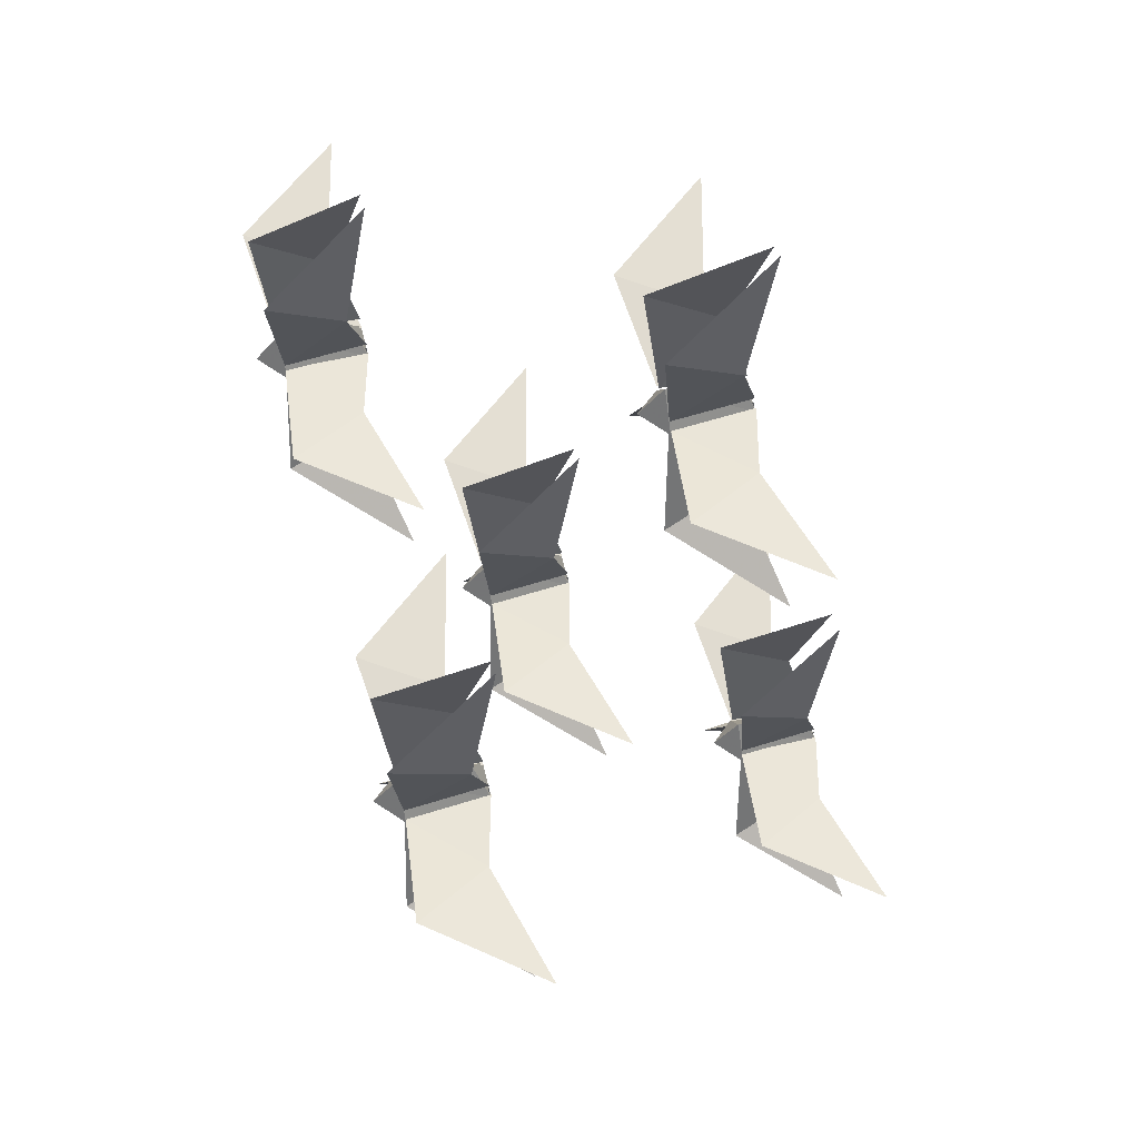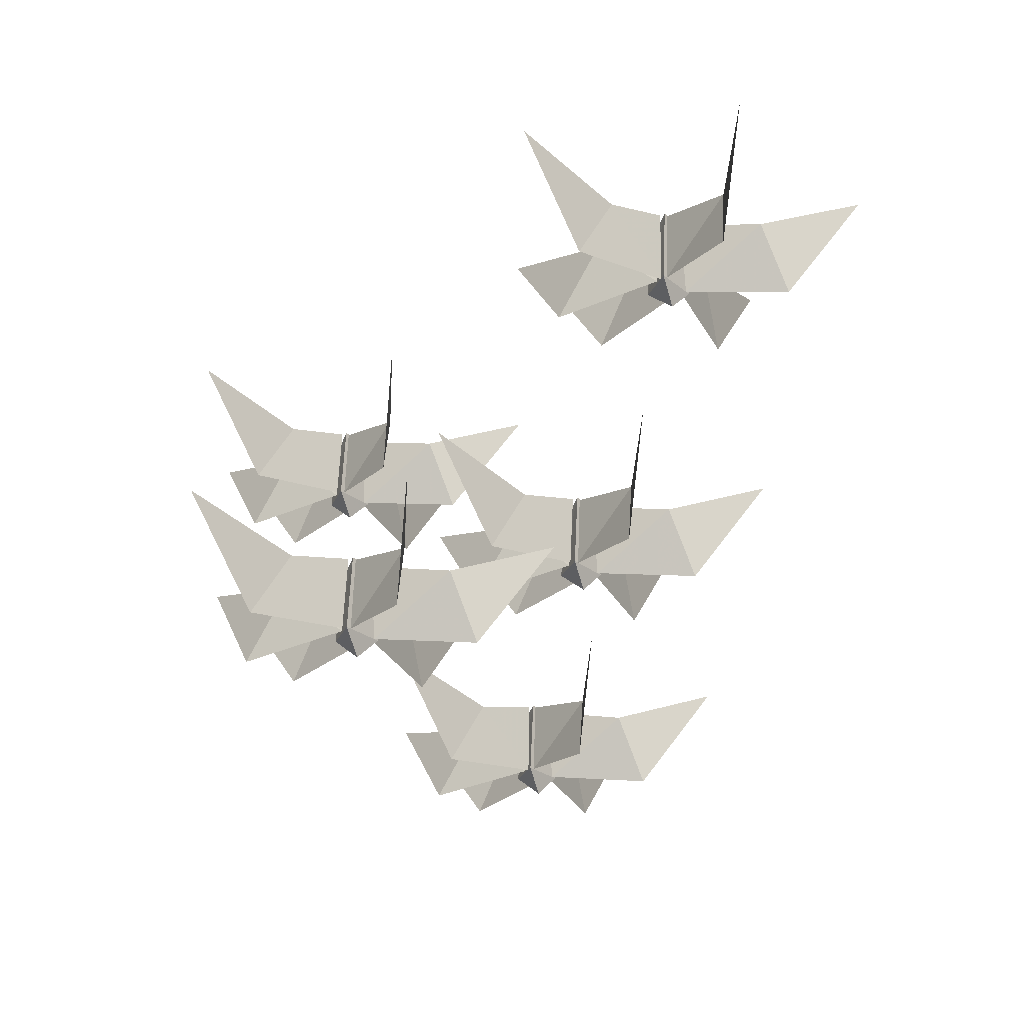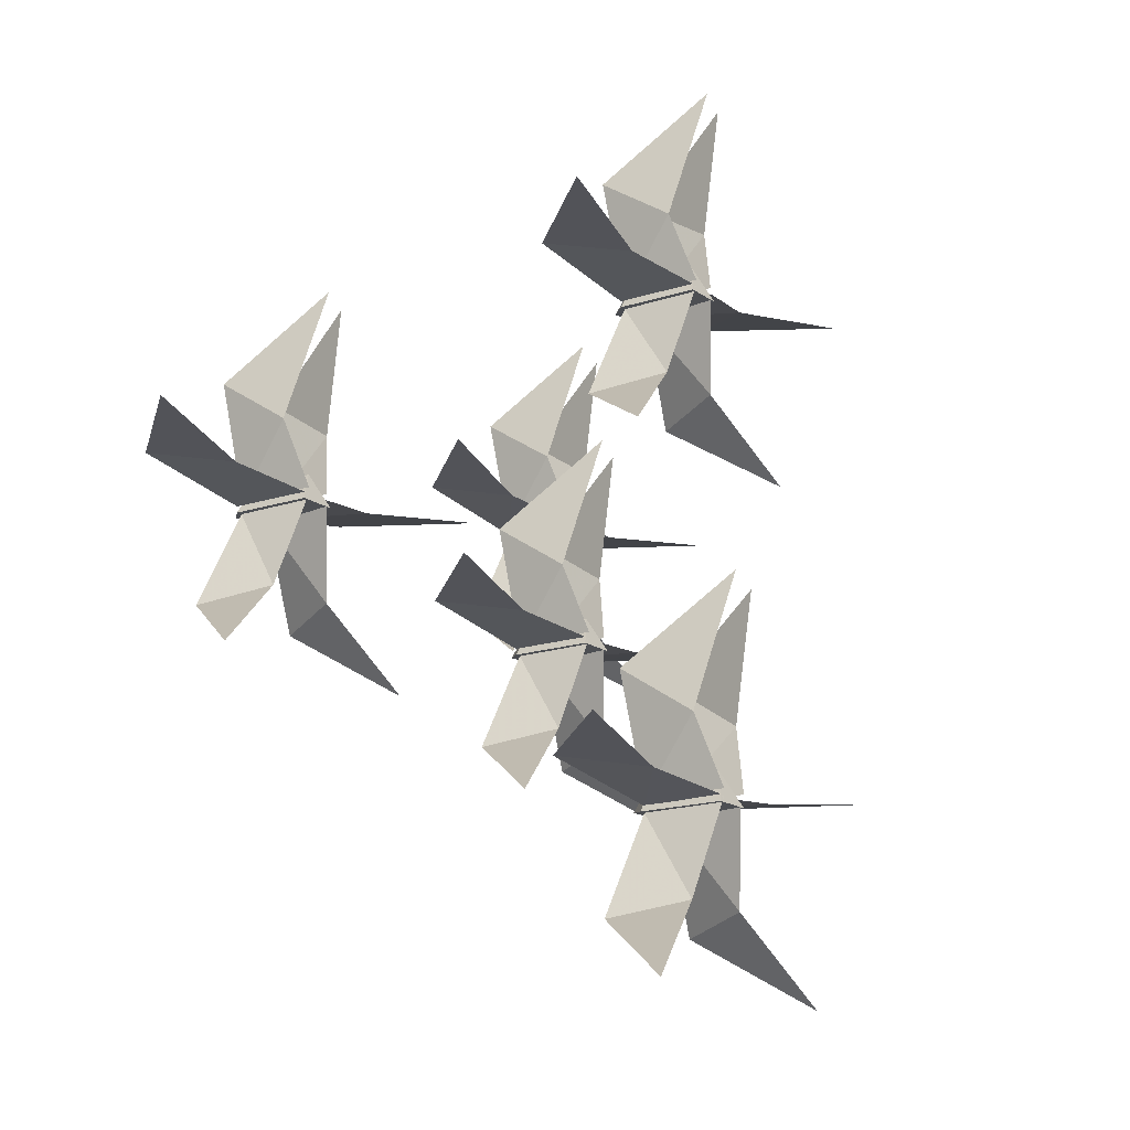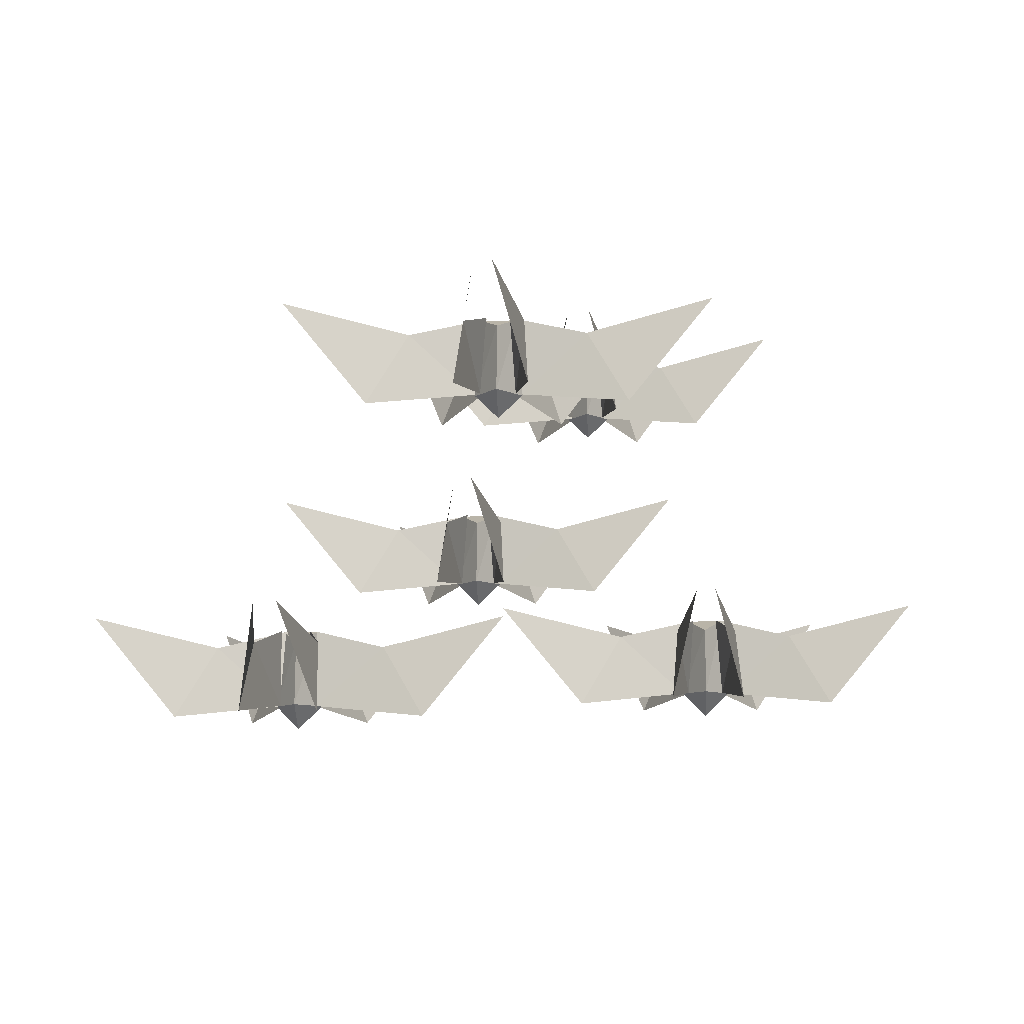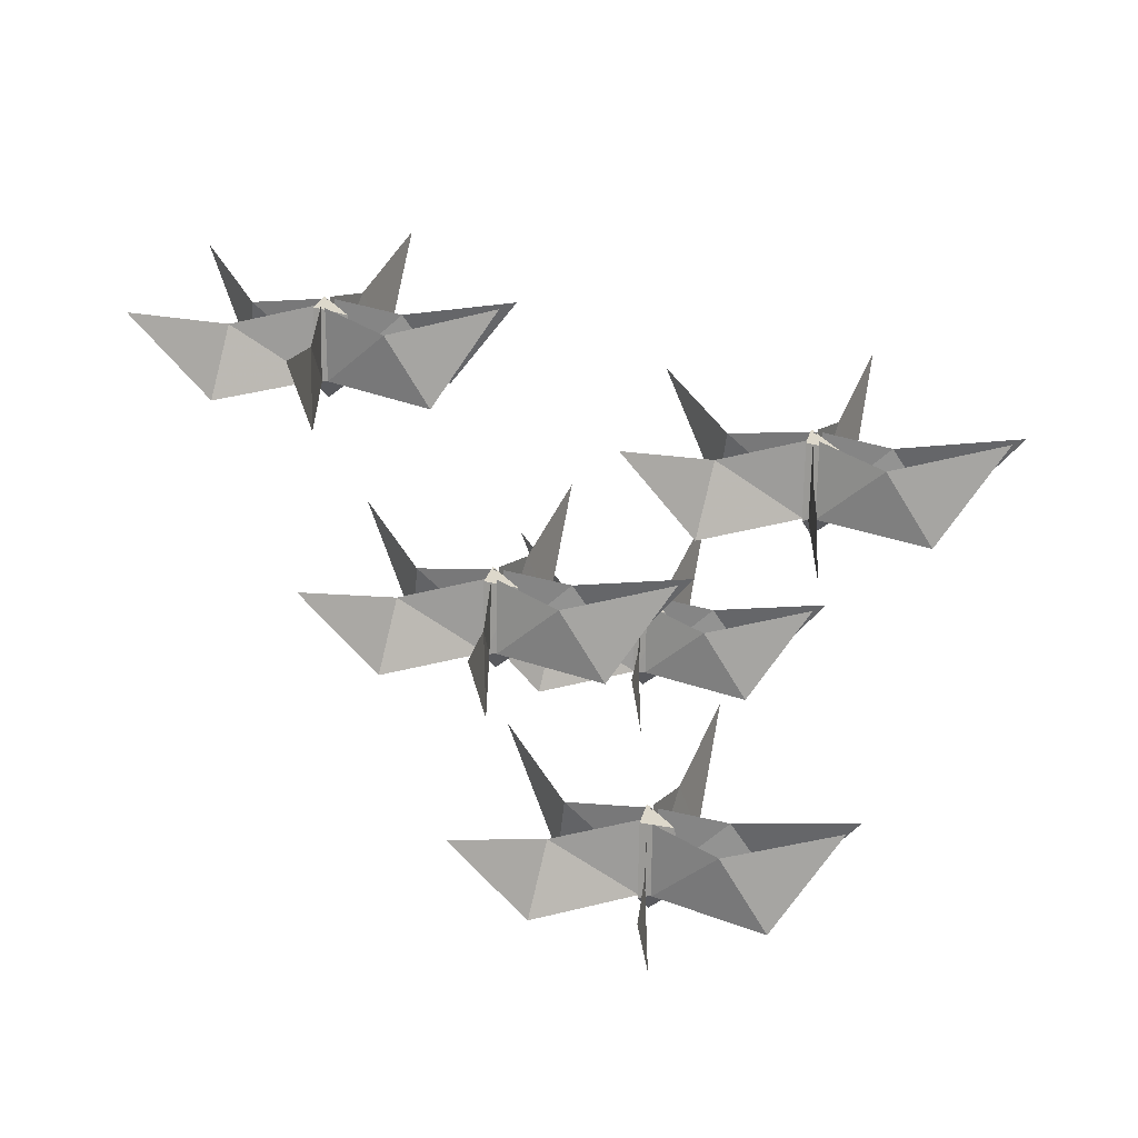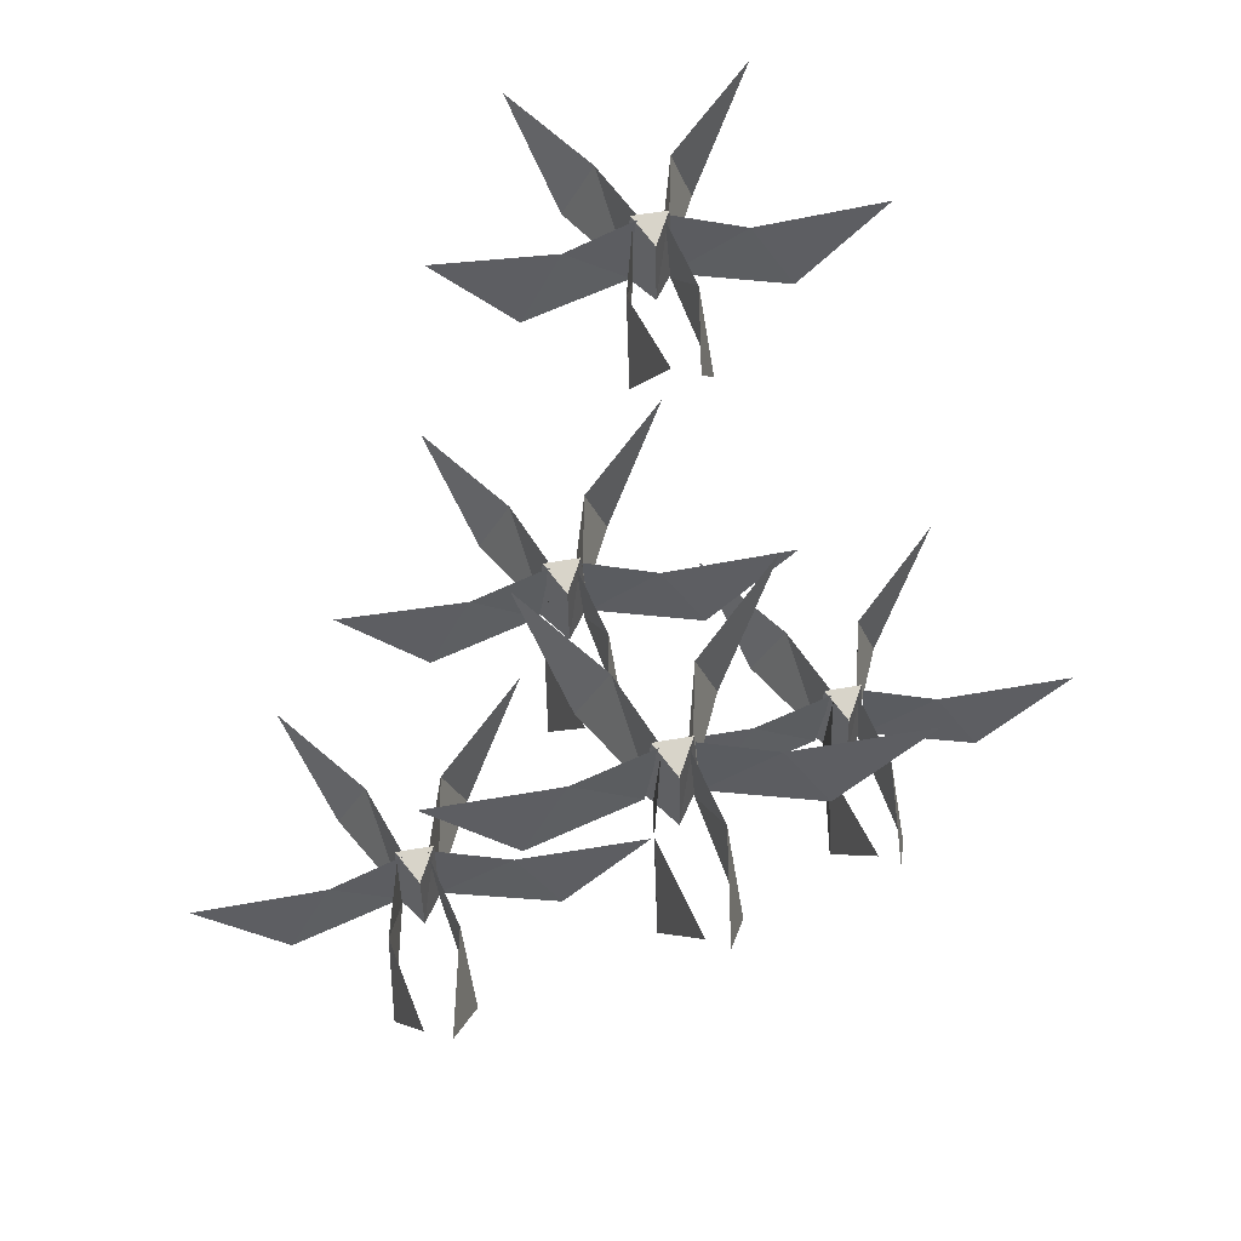
<metadata>
{"format":"obj","ext":"obj","renderer":"f3d","projection":"perspective","resolution":1024,"background":"white","views":[{"elev":59.4,"azim":-103.6,"up":"+Y"},{"elev":-24.7,"azim":-52.6,"up":"+Z"},{"elev":-17.6,"azim":-53.3,"up":"+Y"},{"elev":-8.5,"azim":-176.7,"up":"+Z"},{"elev":24.2,"azim":102.7,"up":"+Z"},{"elev":55.4,"azim":169.5,"up":"+Z"}]}
</metadata>
<code>
o spotanim/350
v 1 -95 -5
v 5 -96 -1
v -3 -96 -1
v 1 -90 -1
v 1 -91 10
v 4 -96 12
v -2 -96 12
v 5 -95 -1
v 16 -93 9
v 23 -91 -3
v 3 -95 12
v 37 -90 14
v -21 -91 -3
v -14 -93 9
v -3 -95 -1
v -35 -90 14
v -2 -95 12
v 4 -96 -1
v 7 -110 9
v 12 -112 -3
v 3 -96 12
v 19 -123 14
v -9 -112 -3
v -5 -110 9
v -2 -96 -1
v -20 -123 14
v -1 -95 12
v 4 -94 -1
v 6 -83 9
v 7 -75 -3
v 3 -94 12
v 3 -64 14
v -5 -75 -3
v -4 -83 9
v -2 -94 -1
v 0 -62 14
v -1 -94 12
v -41 -125 35
v -34 -127 47
v -22 -129 37
v -55 -124 52
v -22 -129 50
v -16 -130 37
v -13 -144 47
v -8 -146 35
v -17 -130 50
v -1 -157 52
v -19 -129 33
v -15 -130 37
v -23 -130 37
v -19 -124 37
v -19 -125 48
v -16 -130 50
v -22 -130 50
v -29 -146 35
v -25 -144 47
v -22 -130 37
v -40 -157 52
v -21 -129 50
v -25 -109 35
v -24 -117 47
v -22 -128 37
v -20 -96 52
v -21 -128 50
v -16 -128 37
v -13 -117 47
v -12 -109 35
v -16 -128 50
v -16 -98 52
v -16 -129 37
v -5 -127 47
v 2 -125 35
v -17 -129 50
v 16 -124 52
v 8 -59 -28
v 15 -61 -16
v 27 -63 -26
v -6 -58 -11
v 27 -63 -13
v 33 -64 -26
v 36 -78 -16
v 41 -80 -28
v 32 -64 -13
v 48 -91 -11
v 30 -63 -30
v 34 -64 -26
v 26 -64 -26
v 30 -58 -26
v 30 -59 -15
v 33 -64 -13
v 27 -64 -13
v 20 -80 -28
v 24 -78 -16
v 27 -64 -26
v 9 -91 -11
v 28 -63 -13
v 24 -43 -28
v 25 -51 -16
v 27 -62 -26
v 29 -30 -11
v 28 -62 -13
v 33 -62 -26
v 36 -51 -16
v 37 -43 -28
v 33 -62 -13
v 33 -32 -11
v 33 -63 -26
v 44 -61 -16
v 51 -59 -28
v 32 -63 -13
v 65 -58 -11
v -41 -78 -27
v -37 -79 -23
v -45 -79 -23
v -41 -73 -23
v -41 -74 -12
v -38 -79 -10
v -44 -79 -10
v -37 -78 -23
v -26 -76 -13
v -19 -74 -25
v -39 -78 -10
v -5 -73 -8
v -63 -74 -25
v -56 -76 -13
v -45 -78 -23
v -77 -73 -8
v -44 -78 -10
v -38 -79 -23
v -35 -93 -13
v -30 -95 -25
v -39 -79 -10
v -23 -106 -8
v -51 -95 -25
v -47 -93 -13
v -44 -79 -23
v -62 -106 -8
v -43 -78 -10
v -38 -77 -23
v -36 -66 -13
v -35 -58 -25
v -39 -77 -10
v -39 -47 -8
v -47 -58 -25
v -46 -66 -13
v -44 -77 -23
v -42 -45 -8
v -43 -77 -10
v -6 -44 21
v -2 -45 25
v -10 -45 25
v -6 -39 25
v -6 -40 36
v -3 -45 38
v -9 -45 38
v -2 -44 25
v 9 -42 35
v 16 -40 23
v -4 -44 38
v 30 -39 40
v -28 -40 23
v -21 -42 35
v -10 -44 25
v -42 -39 40
v -9 -44 38
v -3 -45 25
v 0 -59 35
v 5 -61 23
v -4 -45 38
v 12 -72 40
v -16 -61 23
v -12 -59 35
v -9 -45 25
v -27 -72 40
v -8 -44 38
v -3 -43 25
v -1 -32 35
v 0 -24 23
v -4 -43 38
v -4 -13 40
v -12 -24 23
v -11 -32 35
v -9 -43 25
v -7 -11 40
v -8 -43 38
f 1 2 3
f 1 3 4
f 1 4 2
f 2 4 3
f 5 6 2
f 5 2 4
f 5 4 7
f 5 7 6
f 6 7 3
f 6 3 2
f 7 4 3
f 8 9 10
f 8 10 9
f 8 9 11
f 8 11 9
f 8 9 10
f 8 10 9
f 9 10 12
f 9 12 10
f 13 14 15
f 13 15 14
f 13 14 15
f 13 15 14
f 13 14 16
f 13 16 14
f 14 15 17
f 14 17 15
f 18 19 20
f 18 20 19
f 18 19 21
f 18 21 19
f 18 19 20
f 18 20 19
f 19 20 22
f 19 22 20
f 23 24 25
f 23 25 24
f 23 24 25
f 23 25 24
f 23 24 26
f 23 26 24
f 24 25 27
f 24 27 25
f 28 29 30
f 28 30 29
f 28 29 31
f 28 31 29
f 28 29 30
f 28 30 29
f 29 30 32
f 29 32 30
f 33 34 35
f 33 35 34
f 33 34 35
f 33 35 34
f 33 34 36
f 33 36 34
f 34 35 37
f 34 37 35
f 38 39 40
f 38 40 39
f 38 39 40
f 38 40 39
f 38 39 41
f 38 41 39
f 39 40 42
f 39 42 40
f 43 44 45
f 43 45 44
f 43 44 46
f 43 46 44
f 43 44 45
f 43 45 44
f 44 45 47
f 44 47 45
f 48 49 50
f 48 50 51
f 48 51 49
f 49 51 50
f 52 53 49
f 52 49 51
f 52 51 54
f 52 54 53
f 53 54 50
f 53 50 49
f 54 51 50
f 55 56 57
f 55 57 56
f 55 56 57
f 55 57 56
f 55 56 58
f 55 58 56
f 56 57 59
f 56 59 57
f 60 61 62
f 60 62 61
f 60 61 62
f 60 62 61
f 60 61 63
f 60 63 61
f 61 62 64
f 61 64 62
f 65 66 67
f 65 67 66
f 65 66 68
f 65 68 66
f 65 66 67
f 65 67 66
f 66 67 69
f 66 69 67
f 70 71 72
f 70 72 71
f 70 71 73
f 70 73 71
f 70 71 72
f 70 72 71
f 71 72 74
f 71 74 72
f 75 76 77
f 75 77 76
f 75 76 77
f 75 77 76
f 75 76 78
f 75 78 76
f 76 77 79
f 76 79 77
f 80 81 82
f 80 82 81
f 80 81 83
f 80 83 81
f 80 81 82
f 80 82 81
f 81 82 84
f 81 84 82
f 85 86 87
f 85 87 88
f 85 88 86
f 86 88 87
f 89 90 86
f 89 86 88
f 89 88 91
f 89 91 90
f 90 91 87
f 90 87 86
f 91 88 87
f 92 93 94
f 92 94 93
f 92 93 94
f 92 94 93
f 92 93 95
f 92 95 93
f 93 94 96
f 93 96 94
f 97 98 99
f 97 99 98
f 97 98 99
f 97 99 98
f 97 98 100
f 97 100 98
f 98 99 101
f 98 101 99
f 102 103 104
f 102 104 103
f 102 103 105
f 102 105 103
f 102 103 104
f 102 104 103
f 103 104 106
f 103 106 104
f 107 108 109
f 107 109 108
f 107 108 110
f 107 110 108
f 107 108 109
f 107 109 108
f 108 109 111
f 108 111 109
f 112 113 114
f 112 114 115
f 112 115 113
f 113 115 114
f 116 117 113
f 116 113 115
f 116 115 118
f 116 118 117
f 117 118 114
f 117 114 113
f 118 115 114
f 119 120 121
f 119 121 120
f 119 120 122
f 119 122 120
f 119 120 121
f 119 121 120
f 120 121 123
f 120 123 121
f 124 125 126
f 124 126 125
f 124 125 126
f 124 126 125
f 124 125 127
f 124 127 125
f 125 126 128
f 125 128 126
f 129 130 131
f 129 131 130
f 129 130 132
f 129 132 130
f 129 130 131
f 129 131 130
f 130 131 133
f 130 133 131
f 134 135 136
f 134 136 135
f 134 135 136
f 134 136 135
f 134 135 137
f 134 137 135
f 135 136 138
f 135 138 136
f 139 140 141
f 139 141 140
f 139 140 142
f 139 142 140
f 139 140 141
f 139 141 140
f 140 141 143
f 140 143 141
f 144 145 146
f 144 146 145
f 144 145 146
f 144 146 145
f 144 145 147
f 144 147 145
f 145 146 148
f 145 148 146
f 149 150 151
f 149 151 152
f 149 152 150
f 150 152 151
f 153 154 150
f 153 150 152
f 153 152 155
f 153 155 154
f 154 155 151
f 154 151 150
f 155 152 151
f 156 157 158
f 156 158 157
f 156 157 159
f 156 159 157
f 156 157 158
f 156 158 157
f 157 158 160
f 157 160 158
f 161 162 163
f 161 163 162
f 161 162 163
f 161 163 162
f 161 162 164
f 161 164 162
f 162 163 165
f 162 165 163
f 166 167 168
f 166 168 167
f 166 167 169
f 166 169 167
f 166 167 168
f 166 168 167
f 167 168 170
f 167 170 168
f 171 172 173
f 171 173 172
f 171 172 173
f 171 173 172
f 171 172 174
f 171 174 172
f 172 173 175
f 172 175 173
f 176 177 178
f 176 178 177
f 176 177 179
f 176 179 177
f 176 177 178
f 176 178 177
f 177 178 180
f 177 180 178
f 181 182 183
f 181 183 182
f 181 182 183
f 181 183 182
f 181 182 184
f 181 184 182
f 182 183 185
f 182 185 183

</code>
